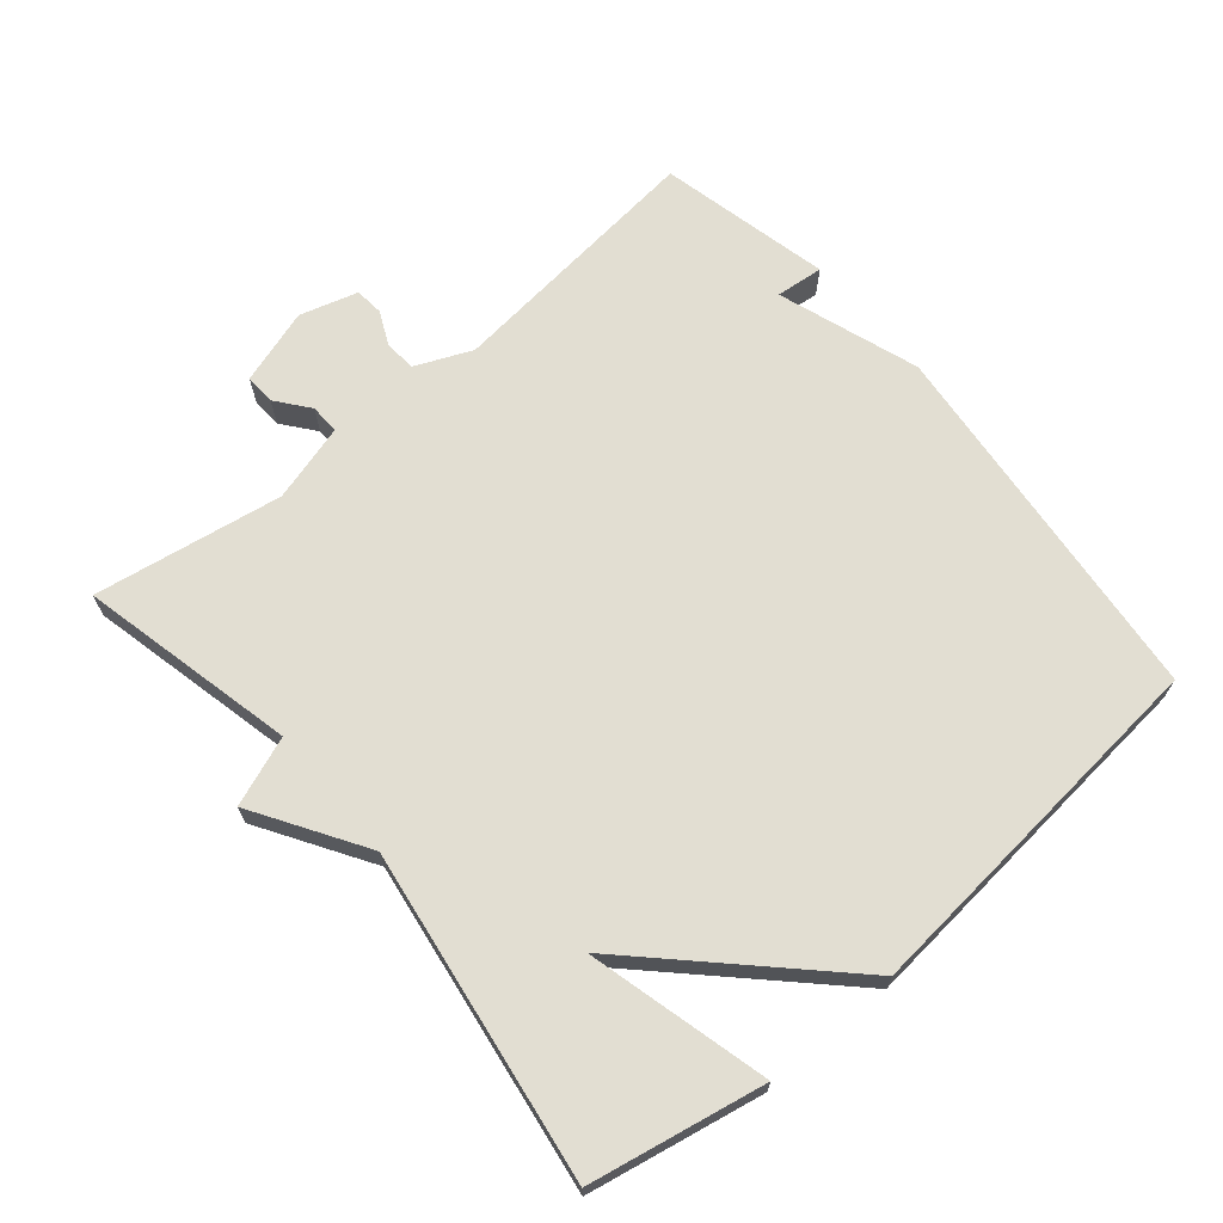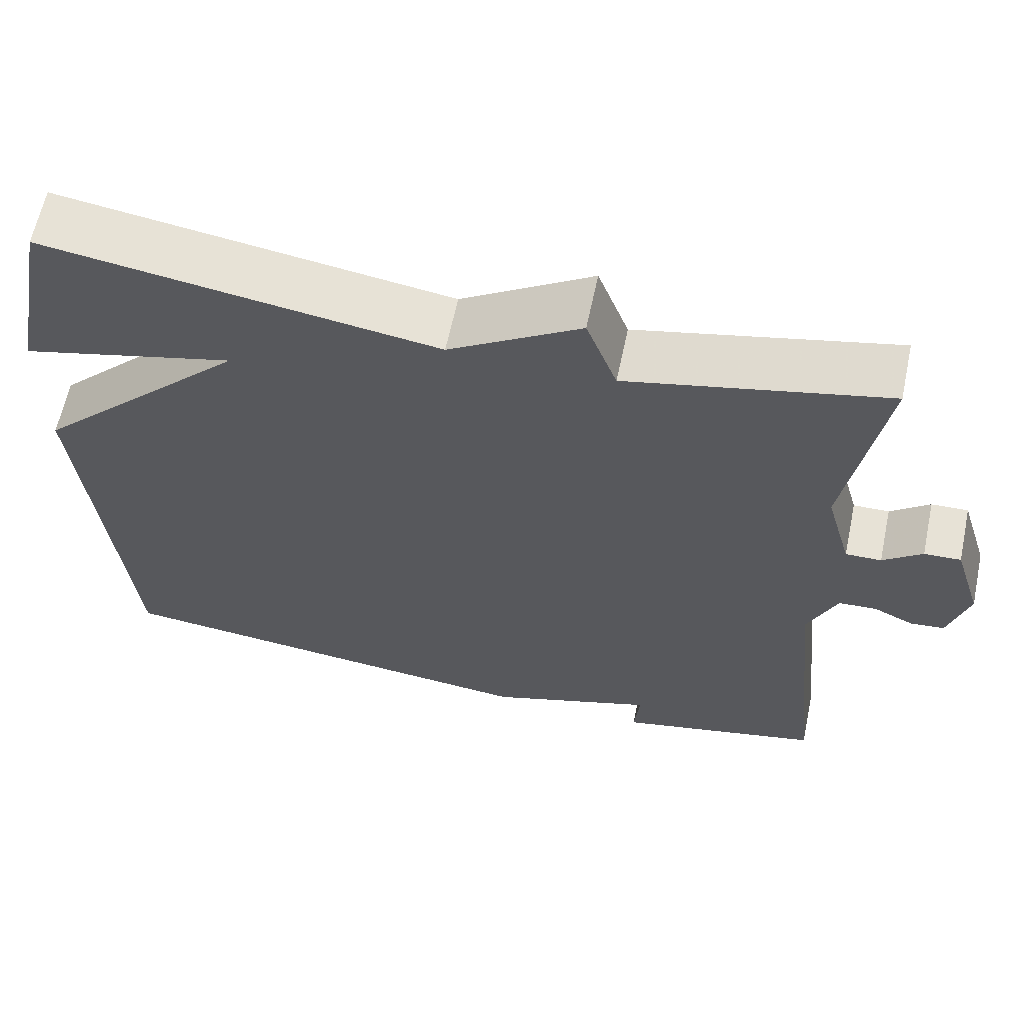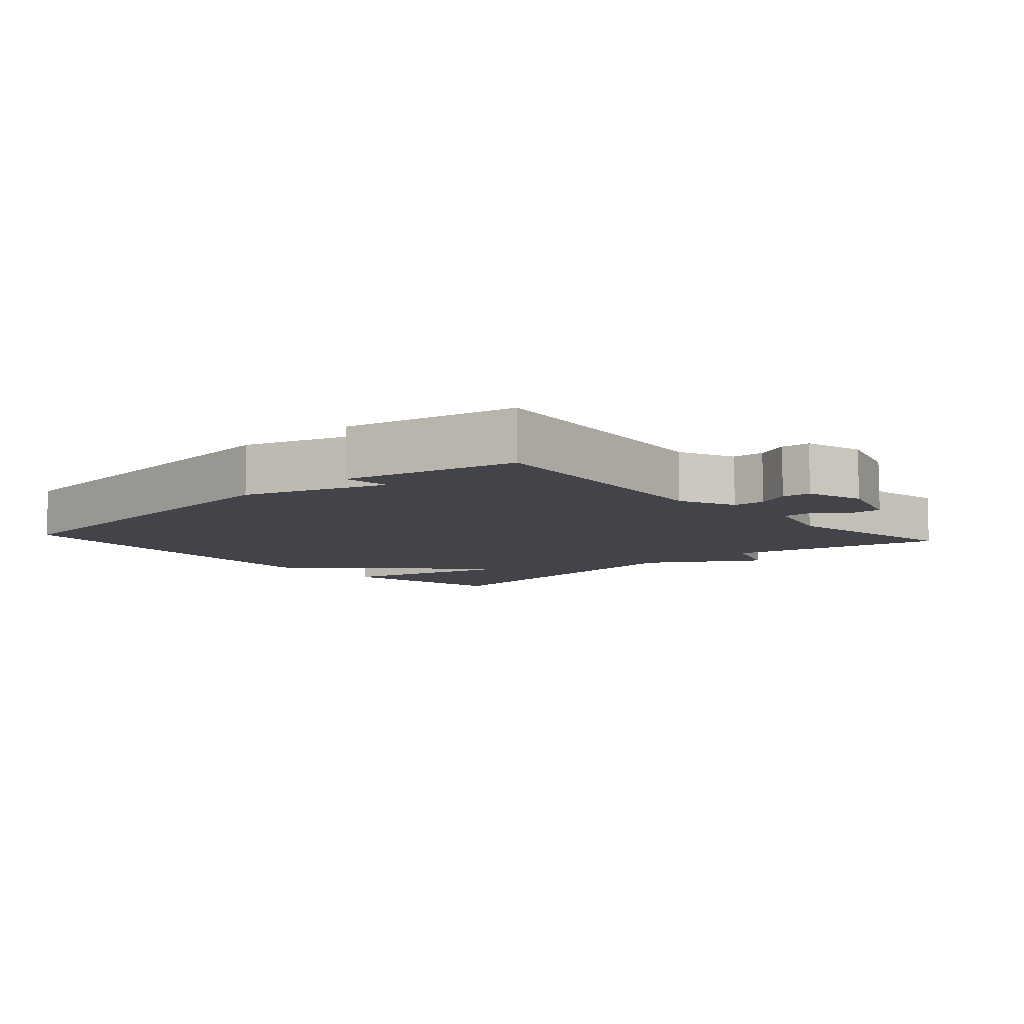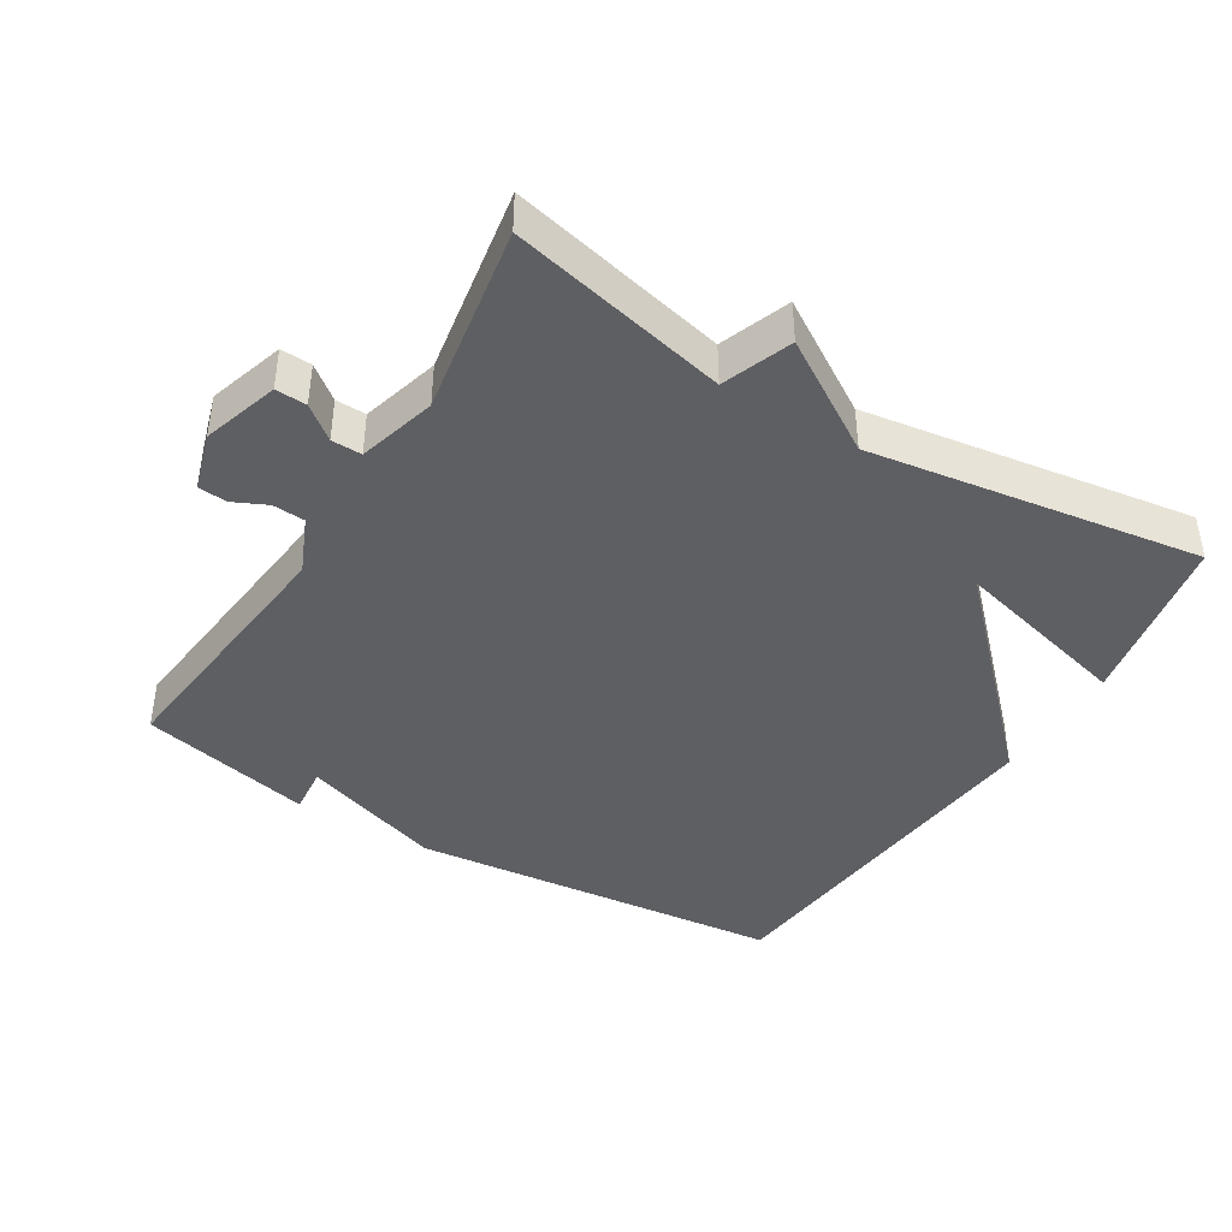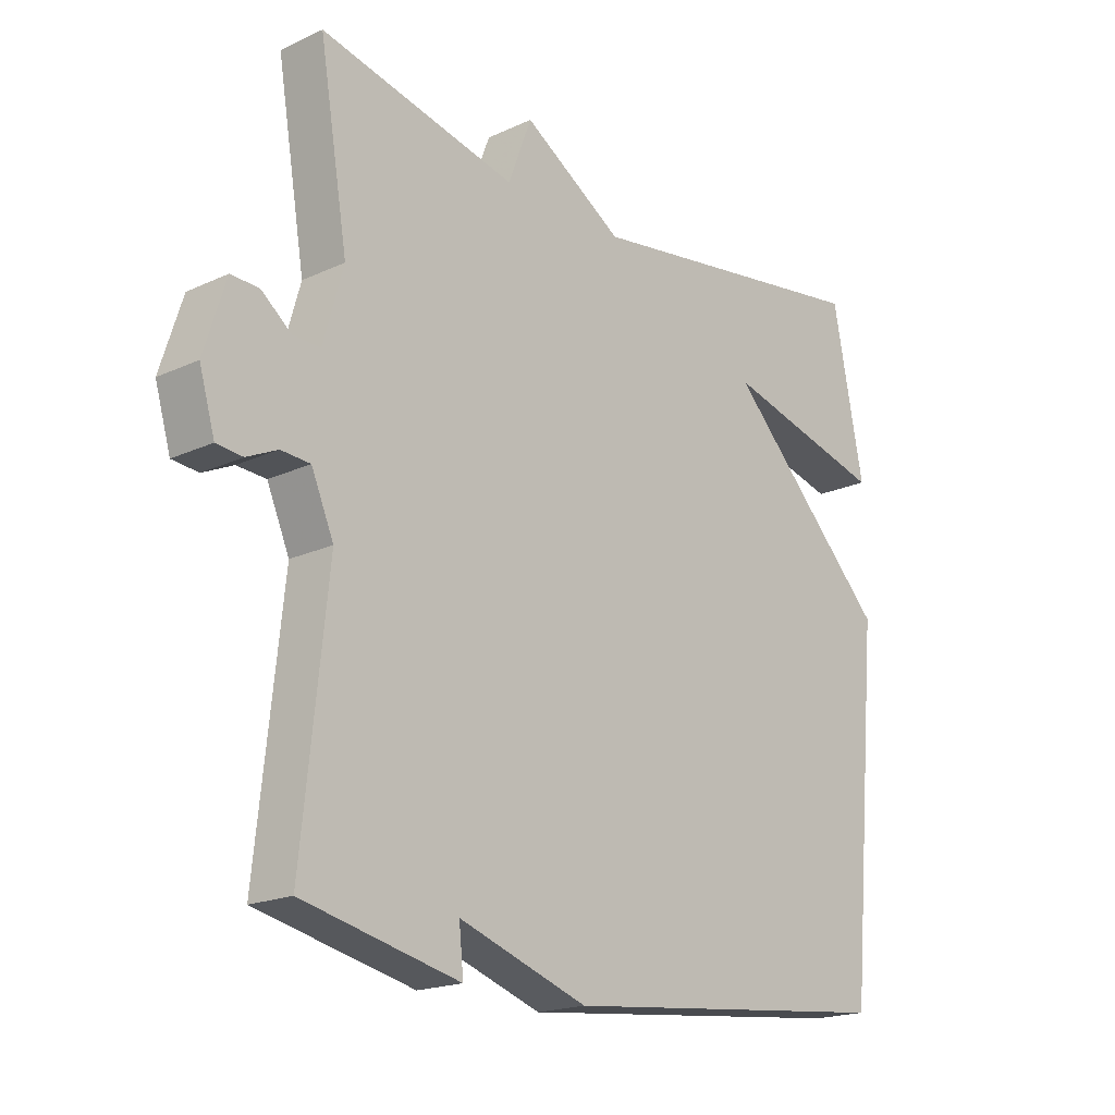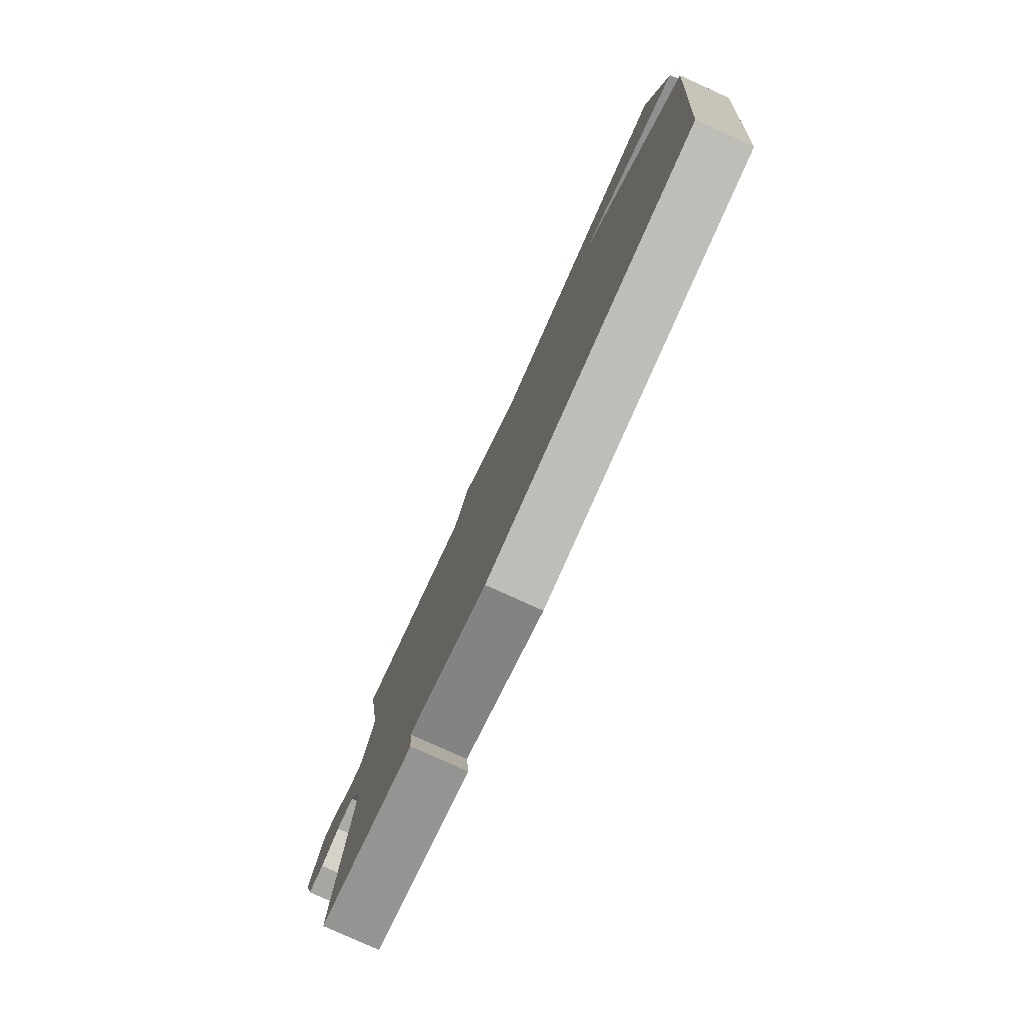
<metadata>
{"format":"obj","ext":"obj","renderer":"f3d","projection":"perspective","resolution":1024,"background":"white","views":[{"elev":67.9,"azim":49.8,"up":"+Y"},{"elev":62.6,"azim":-168.1,"up":"+Z"},{"elev":-8.4,"azim":-138.0,"up":"+Y"},{"elev":-41.7,"azim":-31.4,"up":"+Y"},{"elev":-18.9,"azim":-48.7,"up":"+Z"},{"elev":-79.5,"azim":65.6,"up":"+Z"}]}
</metadata>
<code>
v 0.5 0.07 0.5
v 0.55 0.07 0.244
v 0.285 0.07 0.312
v 0.55 0.07 0.044
v 0.5 0.07 -0.5
v -0.048 0.07 -0.557
v -0.255 0.07 -0.487
v -0.248 0.07 -0.557
v -0.5 0.07 -0.5
v -0.459 0.07 -0.112
v -0.495 0.07 -0.029
v -0.542 0.07 -0.026
v -0.591 0.07 -0.049
v -0.633 0.07 -0.045
v -0.658 0.07 0.04
v -0.623 0.07 0.151
v -0.578 0.07 0.149
v -0.53 0.07 0.111
v -0.486 0.07 0.11
v -0.454 0.07 0.224
v -0.5 0.07 0.5
v -0.183 0.07 0.428
v -0.145 0.07 0.529
v 0.017 0.07 0.428
v 0.5 0 0.5
v 0.55 0 0.244
v 0.285 0 0.312
v 0.55 0 0.044
v 0.5 0 -0.5
v -0.048 0 -0.557
v -0.255 0 -0.487
v -0.248 0 -0.557
v -0.5 0 -0.5
v -0.459 0 -0.112
v -0.495 0 -0.029
v -0.542 0 -0.026
v -0.591 0 -0.049
v -0.633 0 -0.045
v -0.658 0 0.04
v -0.623 0 0.151
v -0.578 0 0.149
v -0.53 0 0.111
v -0.486 0 0.11
v -0.454 0 0.224
v -0.5 0 0.5
v -0.183 0 0.428
v -0.145 0 0.529
v 0.017 0 0.428
f 22 23 24
f 20 21 22
f 19 20 22 24
f 16 17 18
f 15 16 18
f 14 15 18
f 13 14 18
f 12 13 18
f 11 12 18 19
f 19 24 1
f 11 19 1
f 10 11 1
f 7 8 9 10
f 6 7 10
f 5 6 10
f 4 5 10
f 3 4 10
f 1 2 3
f 1 3 10
f 48 47 46
f 46 45 44
f 48 46 44 43
f 42 41 40
f 42 40 39
f 42 39 38
f 42 38 37
f 42 37 36
f 43 42 36 35
f 25 48 43
f 25 43 35
f 25 35 34
f 34 33 32 31
f 34 31 30
f 34 30 29
f 34 29 28
f 34 28 27
f 27 26 25
f 34 27 25
f 1 25 26 2
f 2 26 27 3
f 3 27 28 4
f 4 28 29 5
f 5 29 30 6
f 6 30 31 7
f 7 31 32 8
f 8 32 33 9
f 9 33 34 10
f 10 34 35 11
f 11 35 36 12
f 12 36 37 13
f 13 37 38 14
f 14 38 39 15
f 15 39 40 16
f 16 40 41 17
f 17 41 42 18
f 18 42 43 19
f 19 43 44 20
f 20 44 45 21
f 21 45 46 22
f 22 46 47 23
f 23 47 48 24
f 24 48 25 1

</code>
